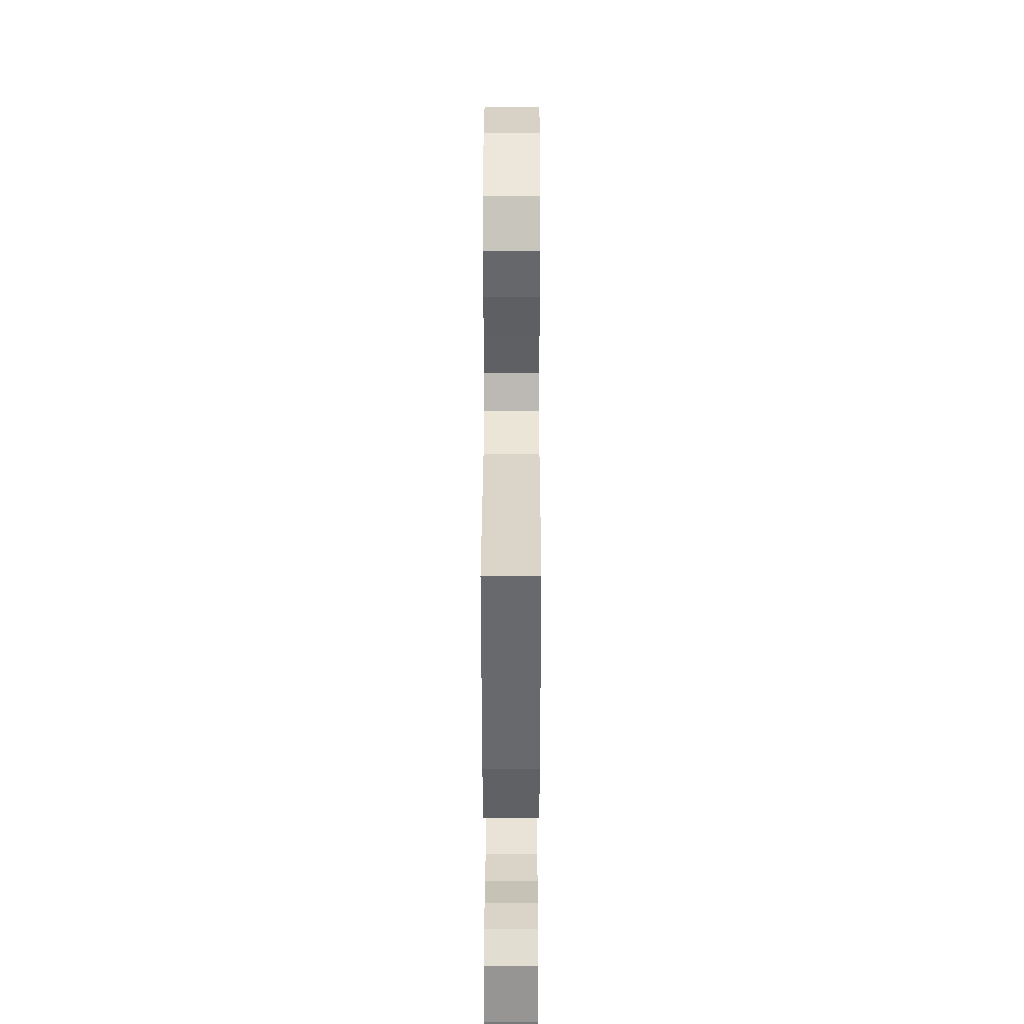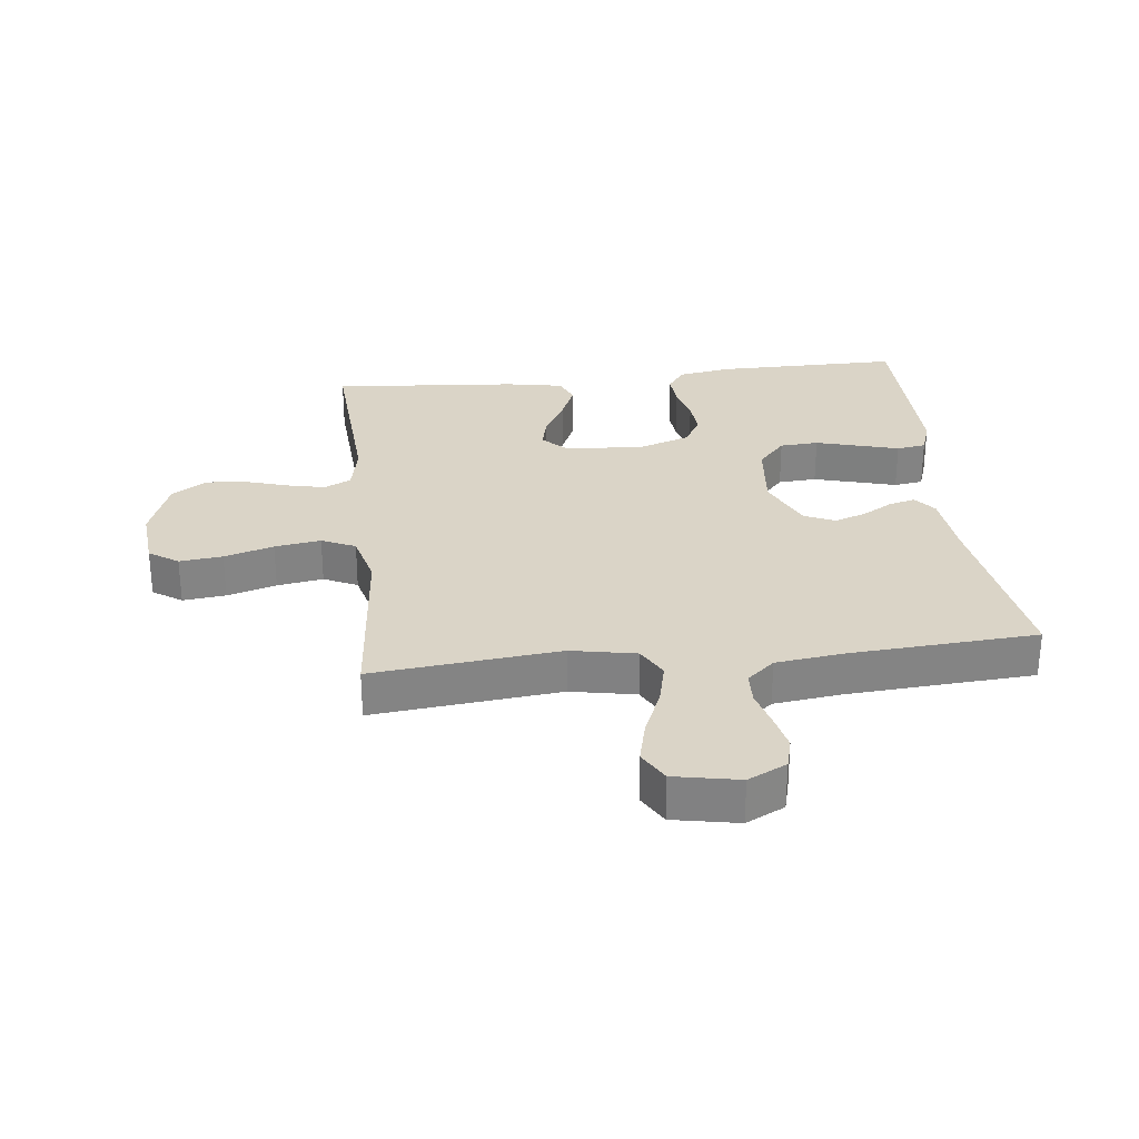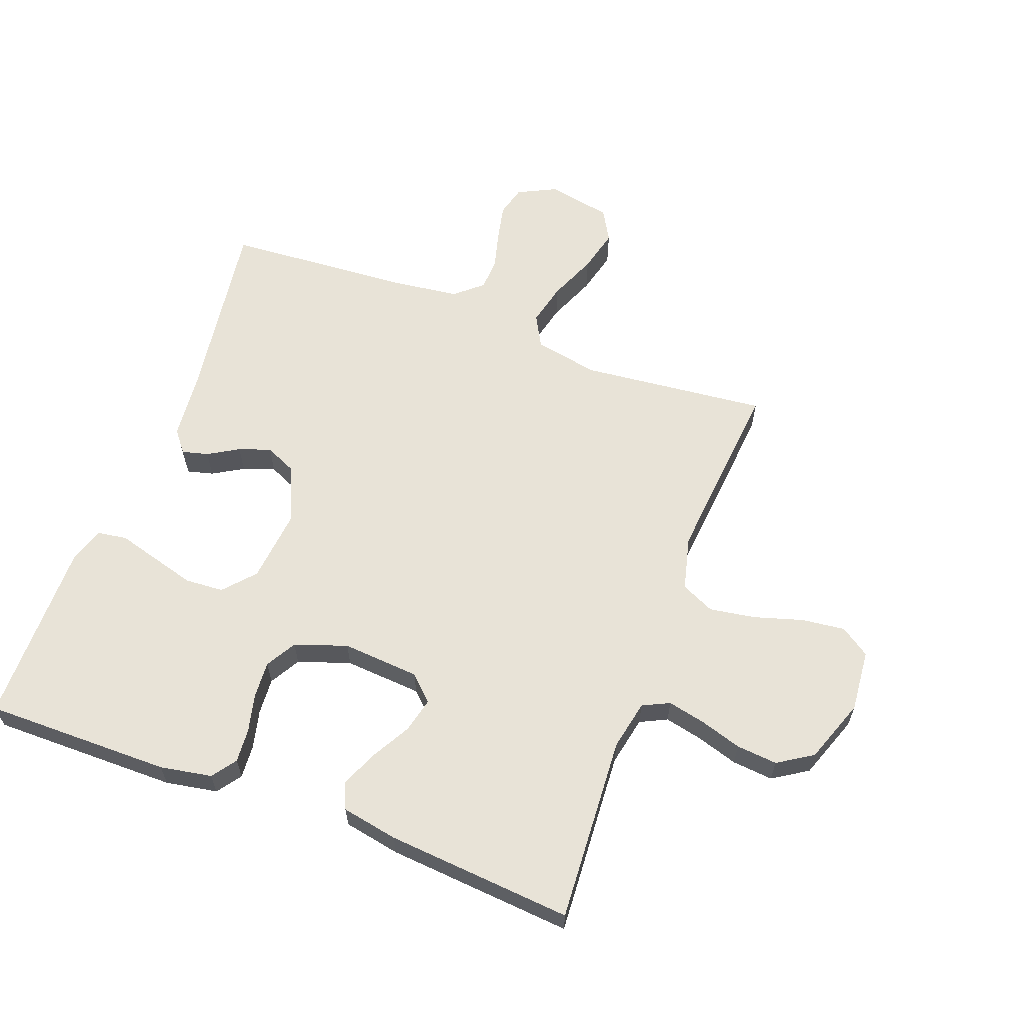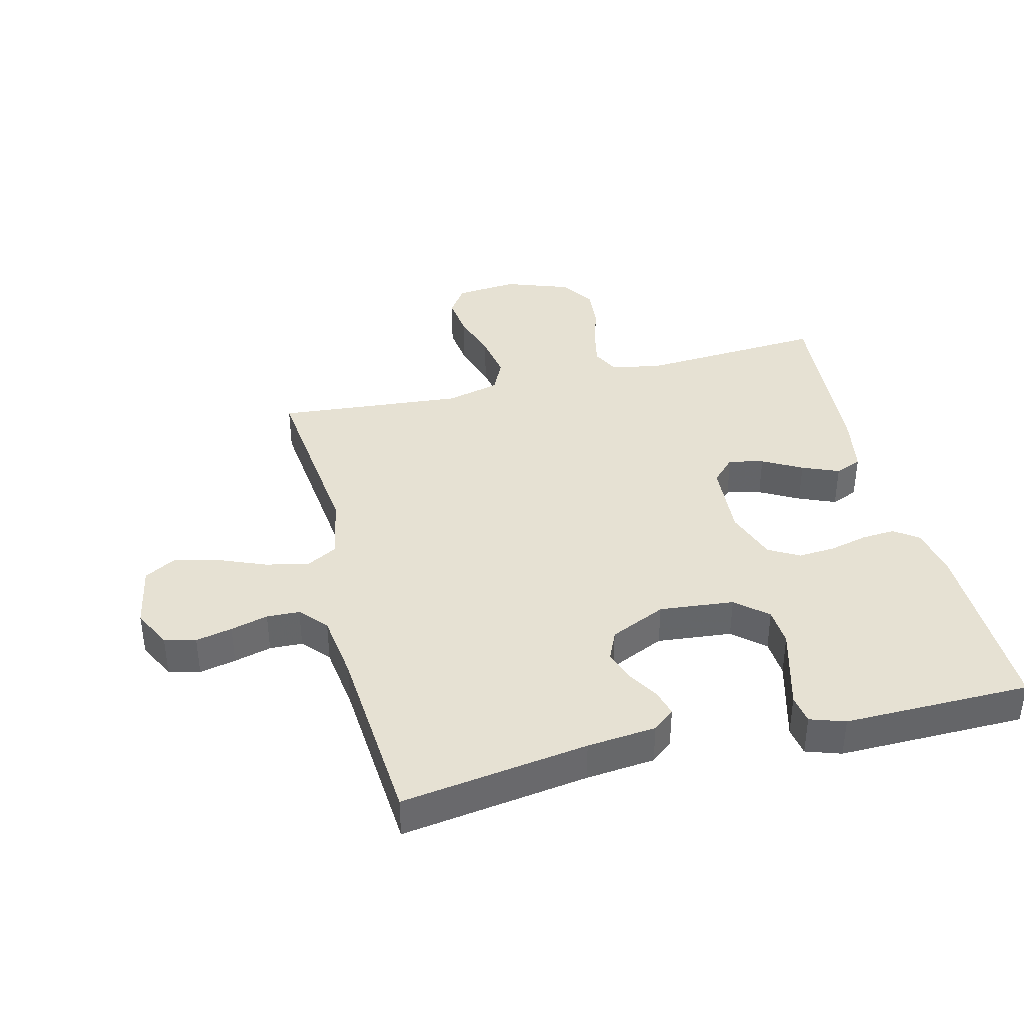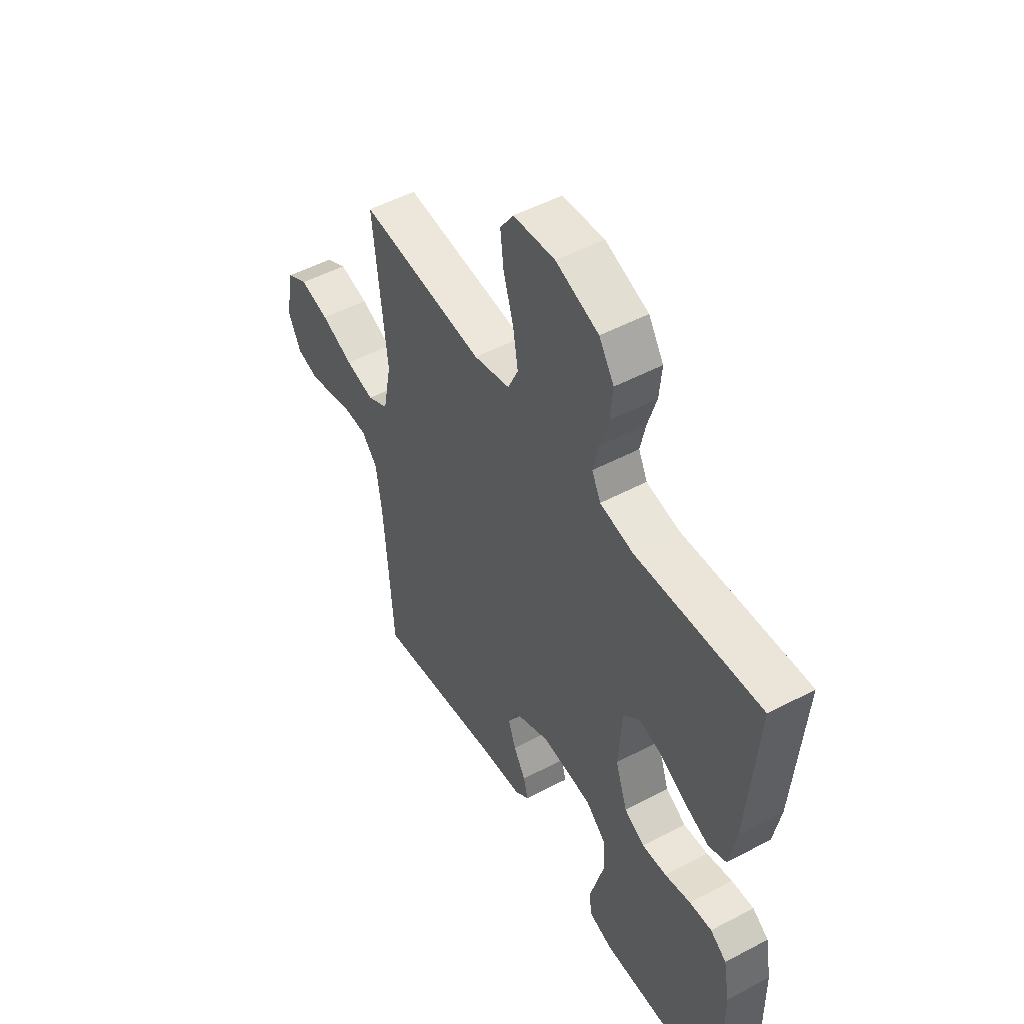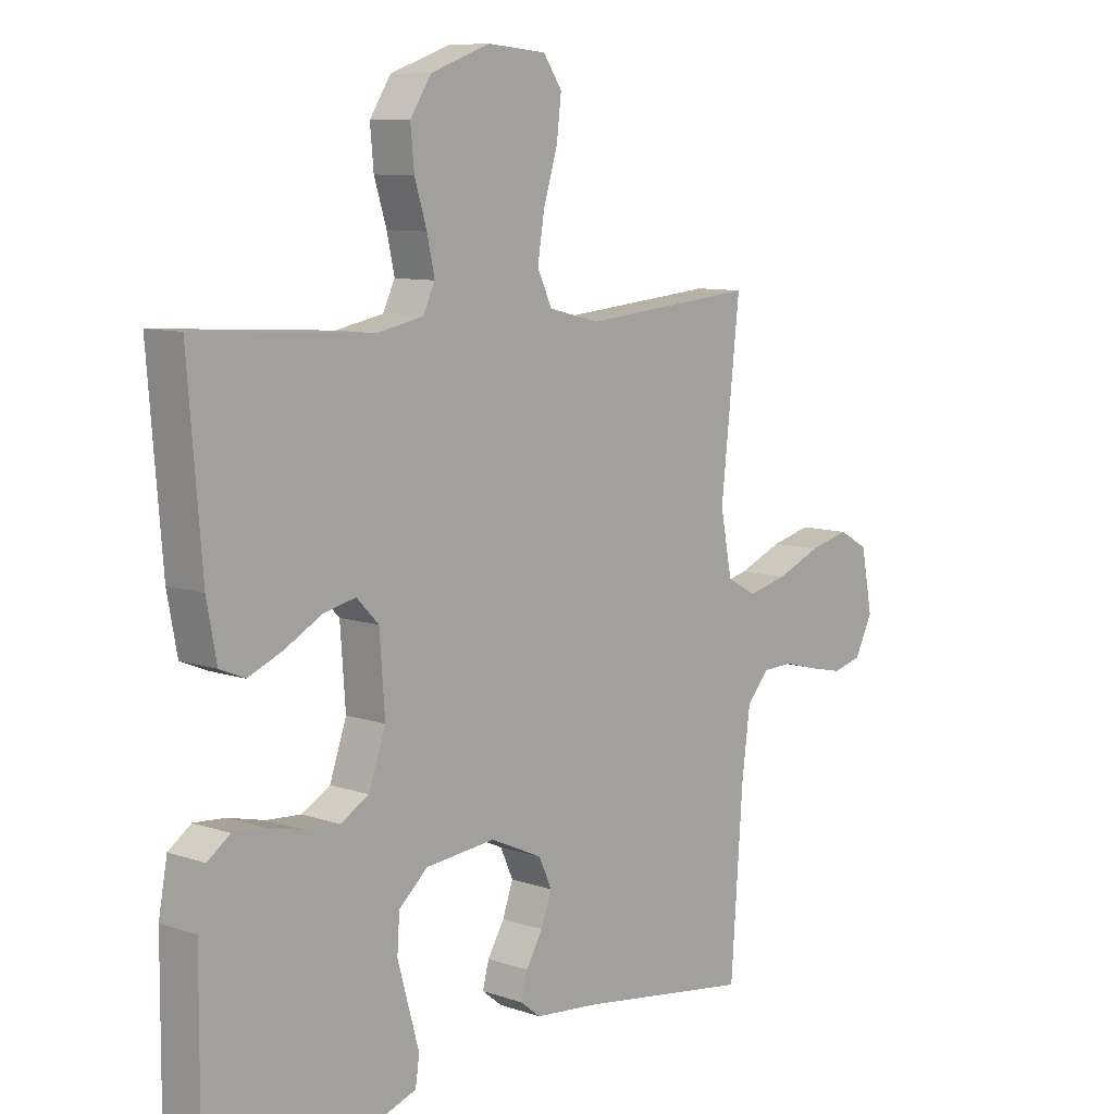
<metadata>
{"format":"obj","ext":"obj","renderer":"f3d","projection":"perspective","resolution":1024,"background":"white","views":[{"elev":32.7,"azim":-89.9,"up":"+Z"},{"elev":28.9,"azim":83.6,"up":"+Y"},{"elev":61.5,"azim":-69.4,"up":"+Y"},{"elev":38.8,"azim":165.9,"up":"+Y"},{"elev":50.4,"azim":-120.2,"up":"+Z"},{"elev":9.1,"azim":-47.9,"up":"+Z"}]}
</metadata>
<code>
v 0.5 0.07 0.5
v 0.468 0.07 0.2
v 0.488 0.07 0.096
v 0.539 0.07 0.068
v 0.608 0.07 0.084
v 0.685 0.07 0.116
v 0.755 0.07 0.133
v 0.806 0.07 0.104
v 0.826 0.07 0
v 0.795 0.07 -0.062
v 0.745 0.07 -0.075
v 0.686 0.07 -0.062
v 0.626 0.07 -0.046
v 0.573 0.07 -0.048
v 0.535 0.07 -0.092
v 0.521 0.07 -0.2
v 0.5 0.07 -0.5
v 0.2 0.07 -0.456
v 0.089 0.07 -0.445
v 0.054 0.07 -0.417
v 0.065 0.07 -0.375
v 0.094 0.07 -0.326
v 0.112 0.07 -0.275
v 0.09 0.07 -0.226
v 0 0.07 -0.185
v -0.12 0.07 -0.197
v -0.17 0.07 -0.241
v -0.174 0.07 -0.303
v -0.155 0.07 -0.372
v -0.137 0.07 -0.437
v -0.144 0.07 -0.484
v -0.2 0.07 -0.503
v -0.5 0.07 -0.5
v -0.498 0.07 -0.2
v -0.483 0.07 -0.117
v -0.444 0.07 -0.089
v -0.39 0.07 -0.093
v -0.328 0.07 -0.108
v -0.269 0.07 -0.112
v -0.22 0.07 -0.084
v -0.191 0.07 0
v -0.2 0.07 0.125
v -0.238 0.07 0.164
v -0.294 0.07 0.151
v -0.357 0.07 0.116
v -0.416 0.07 0.091
v -0.459 0.07 0.109
v -0.476 0.07 0.2
v -0.5 0.07 0.5
v -0.2 0.07 0.481
v -0.12 0.07 0.497
v -0.099 0.07 0.54
v -0.112 0.07 0.6
v -0.133 0.07 0.668
v -0.139 0.07 0.734
v -0.103 0.07 0.79
v 0 0.07 0.827
v 0.1 0.07 0.818
v 0.132 0.07 0.771
v 0.124 0.07 0.702
v 0.1 0.07 0.623
v 0.088 0.07 0.549
v 0.113 0.07 0.495
v 0.2 0.07 0.473
v 0.5 0 0.5
v 0.468 0 0.2
v 0.488 0 0.096
v 0.539 0 0.068
v 0.608 0 0.084
v 0.685 0 0.116
v 0.755 0 0.133
v 0.806 0 0.104
v 0.826 0 0
v 0.795 0 -0.062
v 0.745 0 -0.075
v 0.686 0 -0.062
v 0.626 0 -0.046
v 0.573 0 -0.048
v 0.535 0 -0.092
v 0.521 0 -0.2
v 0.5 0 -0.5
v 0.2 0 -0.456
v 0.089 0 -0.445
v 0.054 0 -0.417
v 0.065 0 -0.375
v 0.094 0 -0.326
v 0.112 0 -0.275
v 0.09 0 -0.226
v 0 0 -0.185
v -0.12 0 -0.197
v -0.17 0 -0.241
v -0.174 0 -0.303
v -0.155 0 -0.372
v -0.137 0 -0.437
v -0.144 0 -0.484
v -0.2 0 -0.503
v -0.5 0 -0.5
v -0.498 0 -0.2
v -0.483 0 -0.117
v -0.444 0 -0.089
v -0.39 0 -0.093
v -0.328 0 -0.108
v -0.269 0 -0.112
v -0.22 0 -0.084
v -0.191 0 0
v -0.2 0 0.125
v -0.238 0 0.164
v -0.294 0 0.151
v -0.357 0 0.116
v -0.416 0 0.091
v -0.459 0 0.109
v -0.476 0 0.2
v -0.5 0 0.5
v -0.2 0 0.481
v -0.12 0 0.497
v -0.099 0 0.54
v -0.112 0 0.6
v -0.133 0 0.668
v -0.139 0 0.734
v -0.103 0 0.79
v 0 0 0.827
v 0.1 0 0.818
v 0.132 0 0.771
v 0.124 0 0.702
v 0.1 0 0.623
v 0.088 0 0.549
v 0.113 0 0.495
v 0.2 0 0.473
f 58 59 60 61
f 58 61 62
f 57 58 62
f 56 57 62
f 53 54 55 56
f 52 53 56 62
f 51 52 62 63
f 47 48 49 50
f 44 45 46 47
f 44 47 50 51
f 35 36 37 38
f 35 38 39
f 34 35 39
f 33 34 39
f 32 33 39 40
f 29 30 31 32
f 28 29 32
f 27 28 32 40
f 19 20 21 22
f 18 19 22 23
f 16 17 18 23
f 15 16 23 24
f 10 11 12 13
f 8 9 10 13
f 8 13 14
f 5 6 7 8
f 4 5 8 14
f 3 4 14 15
f 64 1 2
f 64 2 3
f 43 44 51 63
f 42 43 63 64
f 41 42 64 3
f 26 27 40 41
f 25 26 41 3
f 3 15 24 25
f 125 124 123 122
f 126 125 122
f 126 122 121
f 126 121 120
f 120 119 118 117
f 126 120 117 116
f 127 126 116 115
f 114 113 112 111
f 111 110 109 108
f 115 114 111 108
f 102 101 100 99
f 103 102 99
f 103 99 98
f 103 98 97
f 104 103 97 96
f 96 95 94 93
f 96 93 92
f 104 96 92 91
f 86 85 84 83
f 87 86 83 82
f 87 82 81 80
f 88 87 80 79
f 77 76 75 74
f 77 74 73 72
f 78 77 72
f 72 71 70 69
f 78 72 69 68
f 79 78 68 67
f 66 65 128
f 67 66 128
f 127 115 108 107
f 128 127 107 106
f 67 128 106 105
f 105 104 91 90
f 67 105 90 89
f 89 88 79 67
f 1 65 66 2
f 2 66 67 3
f 3 67 68 4
f 4 68 69 5
f 5 69 70 6
f 6 70 71 7
f 7 71 72 8
f 8 72 73 9
f 9 73 74 10
f 10 74 75 11
f 11 75 76 12
f 12 76 77 13
f 13 77 78 14
f 14 78 79 15
f 15 79 80 16
f 16 80 81 17
f 17 81 82 18
f 18 82 83 19
f 19 83 84 20
f 20 84 85 21
f 21 85 86 22
f 22 86 87 23
f 23 87 88 24
f 24 88 89 25
f 25 89 90 26
f 26 90 91 27
f 27 91 92 28
f 28 92 93 29
f 29 93 94 30
f 30 94 95 31
f 31 95 96 32
f 32 96 97 33
f 33 97 98 34
f 34 98 99 35
f 35 99 100 36
f 36 100 101 37
f 37 101 102 38
f 38 102 103 39
f 39 103 104 40
f 40 104 105 41
f 41 105 106 42
f 42 106 107 43
f 43 107 108 44
f 44 108 109 45
f 45 109 110 46
f 46 110 111 47
f 47 111 112 48
f 48 112 113 49
f 49 113 114 50
f 50 114 115 51
f 51 115 116 52
f 52 116 117 53
f 53 117 118 54
f 54 118 119 55
f 55 119 120 56
f 56 120 121 57
f 57 121 122 58
f 58 122 123 59
f 59 123 124 60
f 60 124 125 61
f 61 125 126 62
f 62 126 127 63
f 63 127 128 64
f 64 128 65 1

</code>
